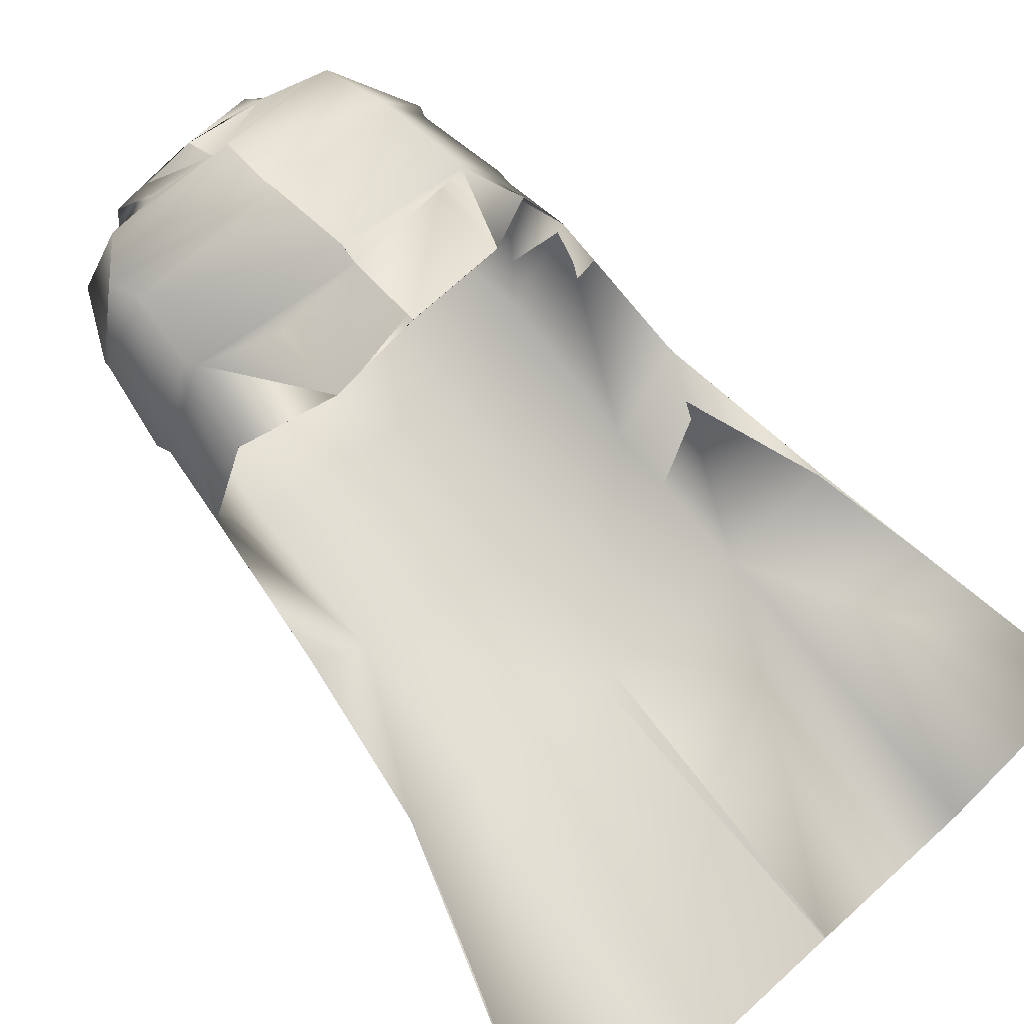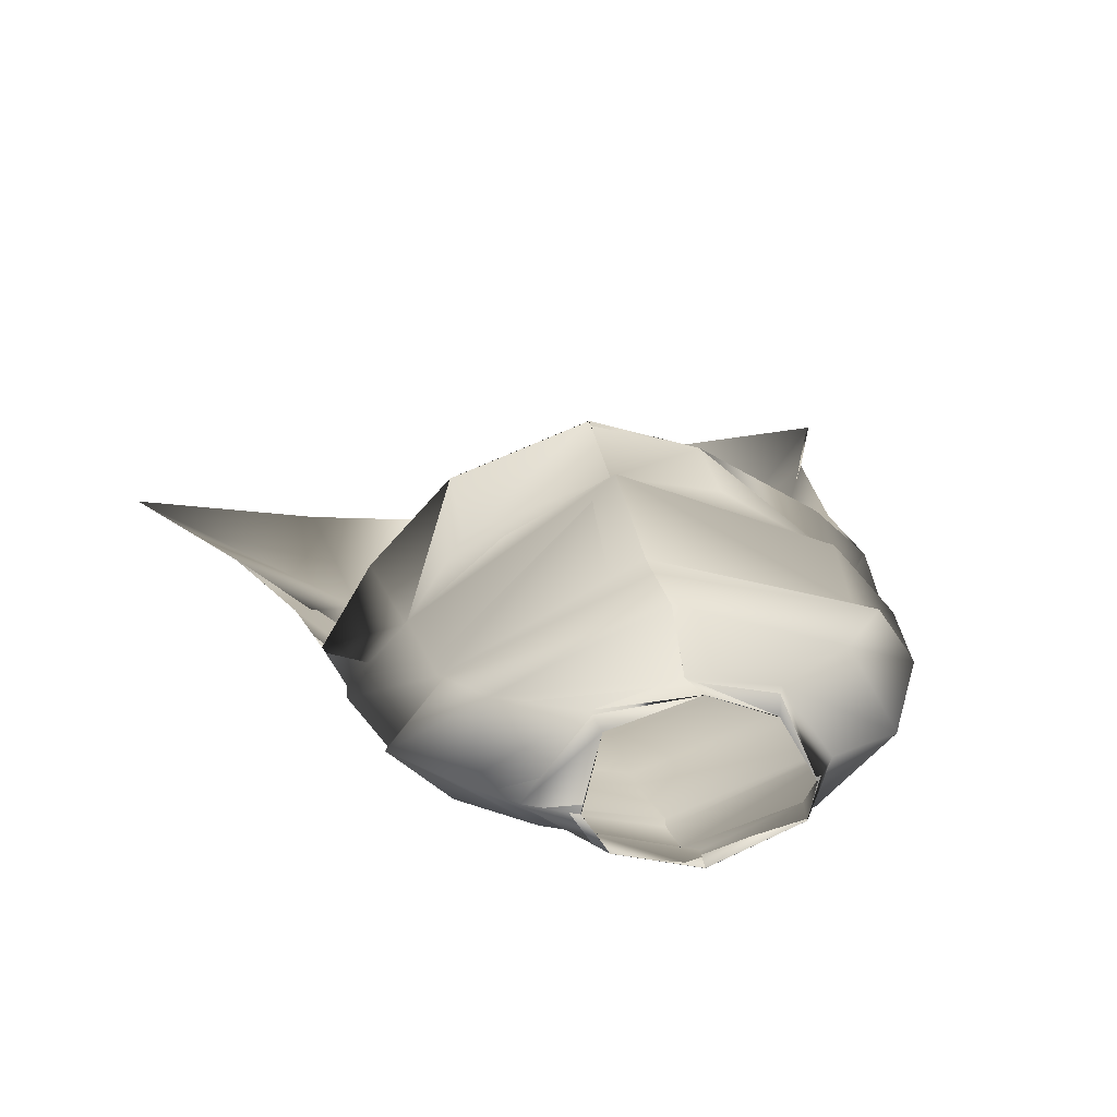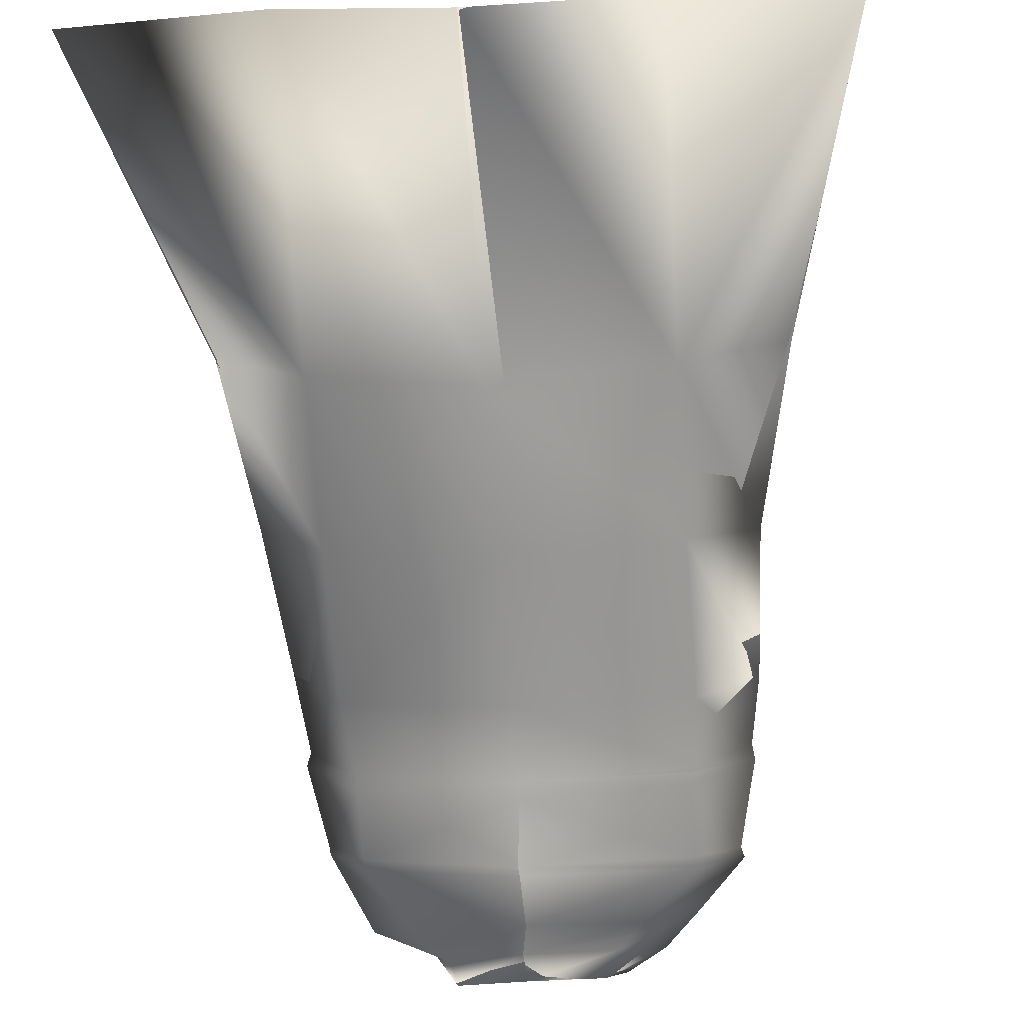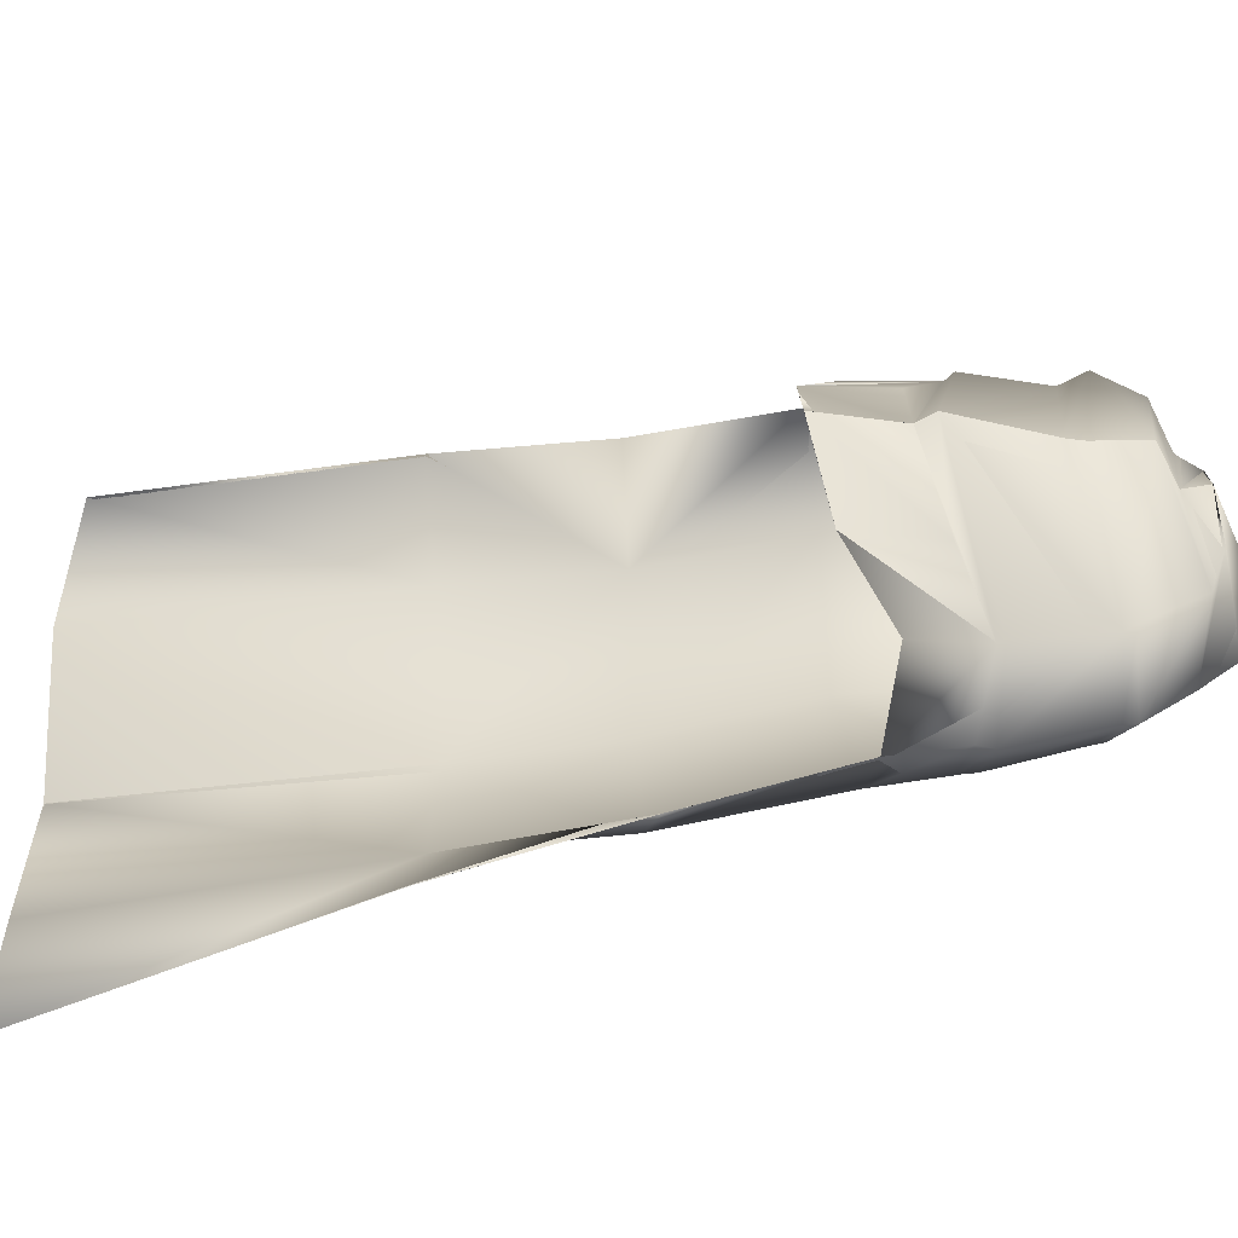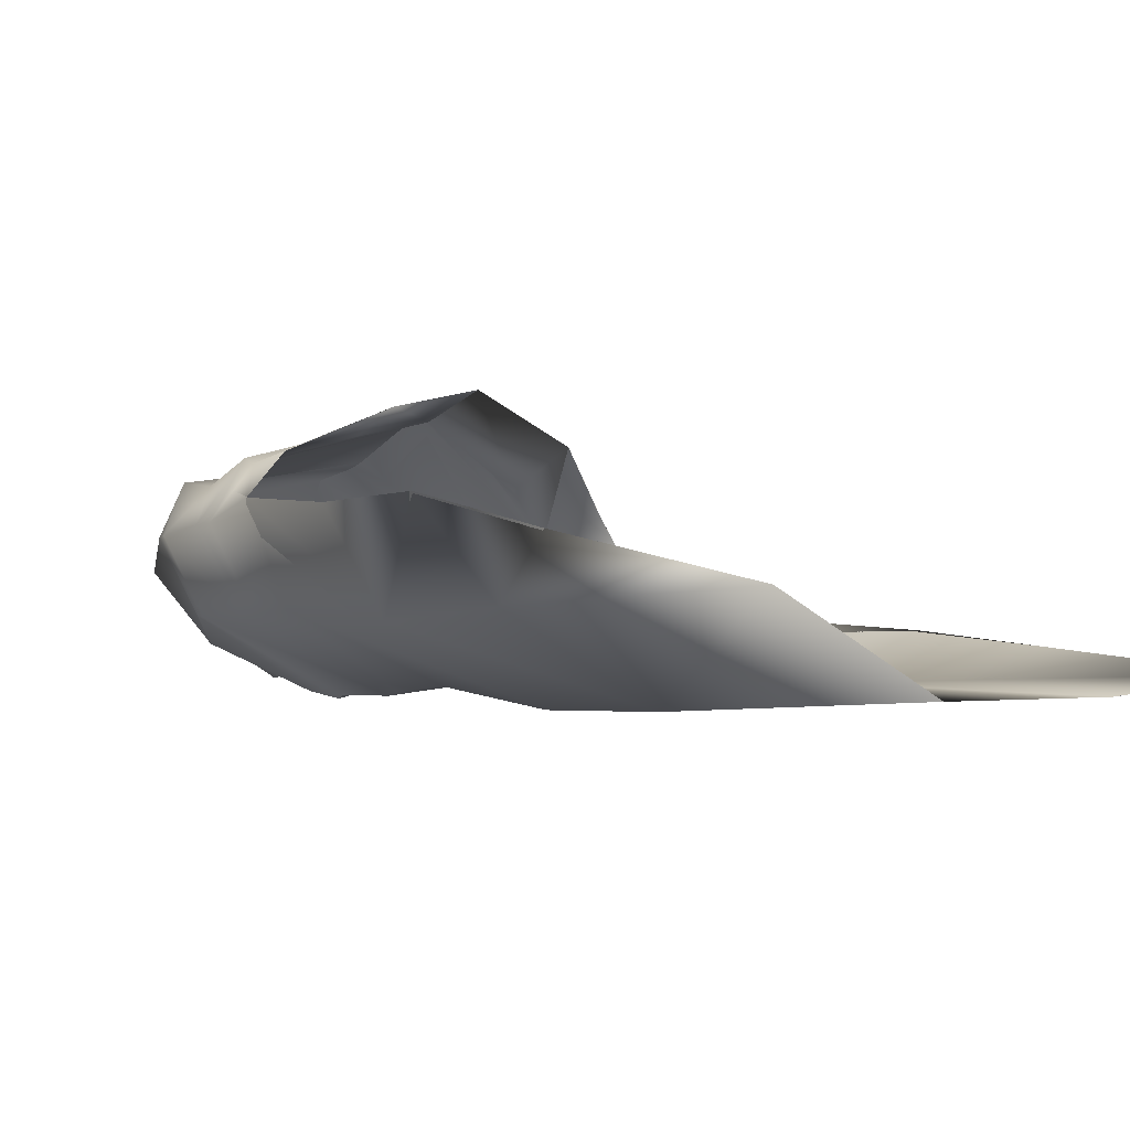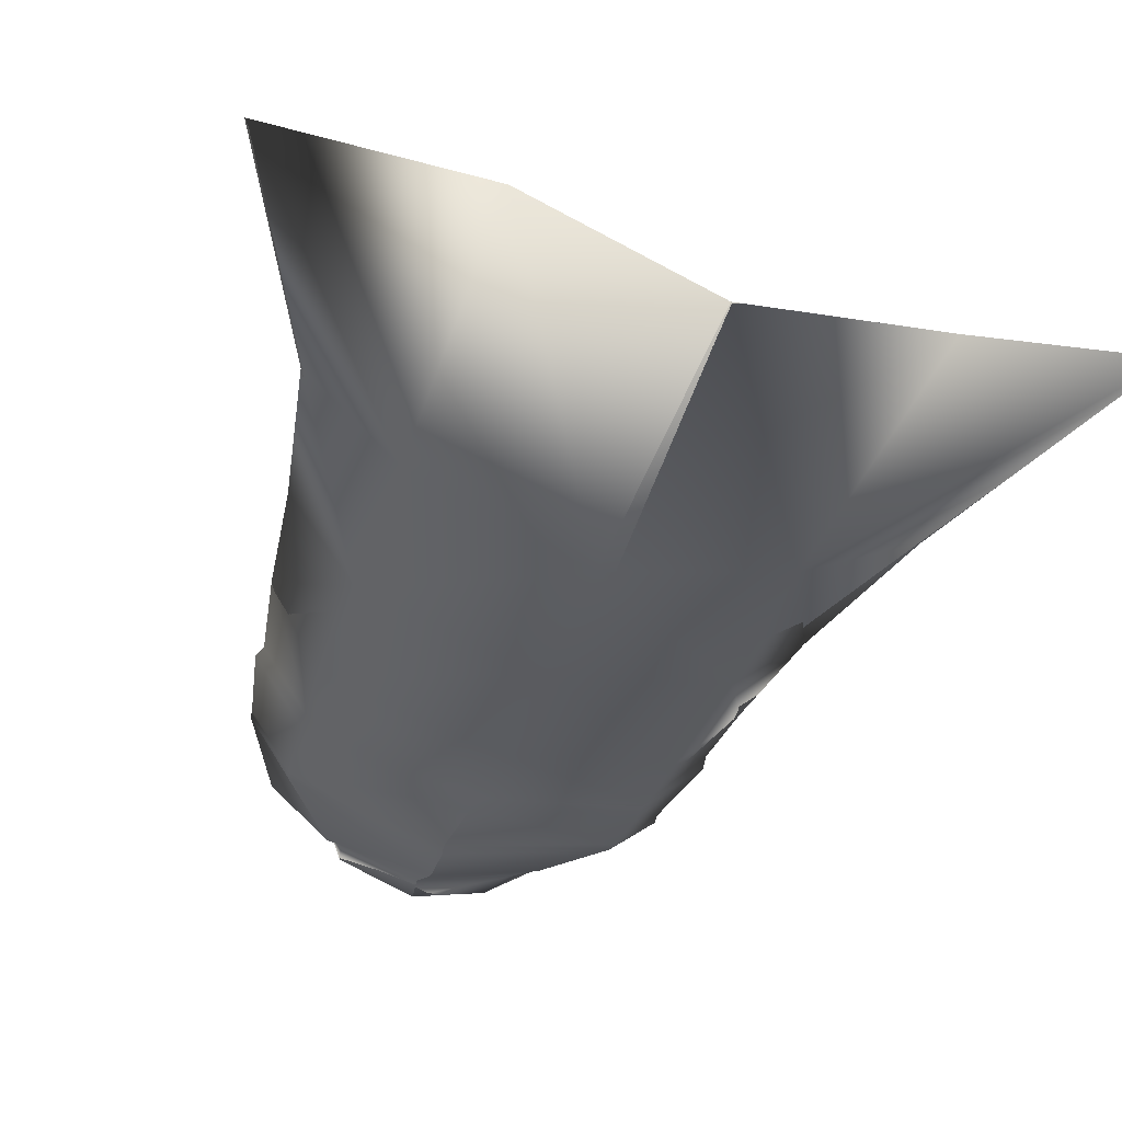
<metadata>
{"format":"obj","ext":"obj","renderer":"f3d","projection":"perspective","resolution":1024,"background":"white","views":[{"elev":67.2,"azim":-39.4,"up":"+Z"},{"elev":26.7,"azim":170.2,"up":"+Z"},{"elev":-78.6,"azim":5.7,"up":"+Z"},{"elev":34.4,"azim":91.4,"up":"+Z"},{"elev":-13.2,"azim":-34.6,"up":"+Z"},{"elev":-44.2,"azim":-14.5,"up":"+Z"}]}
</metadata>
<code>
o Capa_Stand_Cylinder.003
v 0.1333 2.545 -0.1149
v 0.1016 2.6 -0.1213
v 0.2296 2.581 -0.03829
v 0.1501 2.627 -0.03255
v 0.1255 2.557 0.09122
v 0.1097 2.572 0.07354
v 0.1873 2.487 -0.1346
v 0.3043 2.507 -0.0396
v 0.2628 2.519 0.1069
v 0.2981 2.383 -0.1412
v 0.4016 2.41 -0.03131
v 0.312 2.406 0.08129
v 0.2989 2.195 -0.1985
v 0.4365 2.203 -0.05343
v 0.3422 2.215 0.07719
v 0.3246 2.021 -0.2152
v 0.4589 2.035 -0.0539
v 0.3811 2.063 0.09833
v 0.3286 1.694 -0.3026
v 0.4774 1.723 -0.1484
v 0.3381 1.362 -0.3418
v 0.5565 1.359 -0.2259
v 0.2412 1.969 0.1931
v 0.3186 2.386 0.07313
v 0.3956 2.387 -0.03687
v 0.3018 2.361 -0.1435
v 0.3442 2.202 0.06602
v 0.4331 2.172 -0.04929
v 0.3035 2.16 -0.2033
v 0.2327 2.142 0.1443
v 0.3658 0.7161 -0.4622
v 0.7193 0.7447 -0.3844
v 0.1345 2.546 -0.1172
v 0.1019 2.6 -0.1215
v 0.2294 2.58 -0.0361
v 0.1491 2.627 -0.03438
v 0.1246 2.553 0.0919
v 0.1115 2.586 0.07349
v 0.1871 2.485 -0.1327
v 0.3039 2.506 -0.03999
v 0.2629 2.519 0.1075
v 0.2987 2.382 -0.1412
v 0.4014 2.41 -0.03154
v 0.3123 2.406 0.08143
v 0.2995 2.196 -0.2009
v 0.4371 2.204 -0.05329
v 0.3416 2.215 0.07589
v 0.3245 2.021 -0.2147
v 0.4588 2.035 -0.054
v 0.3807 2.063 0.09827
v 0.3284 1.695 -0.3025
v 0.4773 1.723 -0.1484
v 0.3382 1.362 -0.3421
v 0.5565 1.359 -0.2259
v 0.2412 1.969 0.193
v 0.3188 2.386 0.07349
v 0.3952 2.387 -0.03716
v 0.3022 2.36 -0.1443
v 0.3436 2.203 0.06525
v 0.4337 2.173 -0.04938
v 0.3032 2.16 -0.2023
v 0.2444 2.141 0.1768
v 0.3657 0.716 -0.4622
v 0.7193 0.7447 -0.3844
v -0.05173 2.51 -0.1889
v -0.04682 2.567 -0.1838
v -0.1968 2.543 -0.1006
v -0.1893 2.596 -0.09931
v -0.2382 2.54 -0.02867
v -0.2012 2.602 -0.03171
v -0.1644 2.515 0.08278
v -0.1508 2.565 0.05937
v -0.02296 2.507 0.1041
v -0.04036 2.56 0.1039
v -0.03885 2.436 -0.23
v -0.2353 2.475 -0.1535
v -0.3481 2.496 -0.02553
v -0.2713 2.485 0.1213
v -0.01198 2.459 0.1993
v -0.04007 2.324 -0.262
v -0.3397 2.328 -0.1387
v -0.4199 2.334 0.000195
v -0.3404 2.398 0.1301
v -0.006491 2.355 0.1987
v -0.02456 2.167 -0.2789
v -0.3367 2.152 -0.1716
v -0.4429 2.139 -0.01731
v -0.3294 2.181 0.1311
v 0.006462 2.128 0.2552
v -0.01767 1.987 -0.2894
v -0.3474 1.976 -0.1914
v -0.4497 1.944 -0.01132
v -0.3514 1.991 0.09765
v 0.01103 1.926 0.2559
v -0.01142 1.671 -0.3784
v -0.3417 1.657 -0.2672
v -0.4706 1.642 -0.08668
v -0.00307 1.36 -0.4272
v -0.3323 1.33 -0.3003
v -0.5089 1.303 -0.1466
v -0.1708 1.921 0.1923
v -0.04198 2.308 -0.2578
v -0.3137 2.344 0.1155
v -0.4205 2.315 0.000178
v -0.3426 2.301 -0.1454
v -0.001806 2.321 0.2055
v -0.02338 2.135 -0.2758
v 0.007987 2.091 0.2335
v -0.3197 2.164 0.1192
v -0.4309 2.113 -0.01671
v -0.3337 2.122 -0.1715
v -0.1642 2.059 0.1704
v 0.01449 0.703 -0.5083
v -0.3156 0.6739 -0.3855
v -0.6941 0.6708 -0.3605
v -0.05166 2.51 -0.1892
v -0.04671 2.567 -0.1832
v -0.1974 2.545 -0.102
v -0.1893 2.596 -0.09906
v -0.2392 2.54 -0.02971
v -0.201 2.602 -0.0315
v -0.1647 2.516 0.08313
v -0.1516 2.561 0.05892
v -0.02278 2.507 0.1045
v -0.04047 2.559 0.104
v -0.03904 2.436 -0.23
v -0.2351 2.476 -0.1528
v -0.3482 2.496 -0.02396
v -0.2712 2.485 0.1213
v -0.01248 2.459 0.198
v -0.04002 2.324 -0.2619
v -0.3394 2.329 -0.1383
v -0.4201 2.334 4.3e-05
v -0.3405 2.398 0.1303
v -0.006468 2.355 0.1987
v -0.02464 2.167 -0.2791
v -0.337 2.153 -0.172
v -0.4438 2.14 -0.0184
v -0.3288 2.181 0.1289
v 0.006426 2.128 0.2552
v -0.01782 1.987 -0.2892
v -0.3475 1.976 -0.1914
v -0.4497 1.944 -0.01125
v -0.3513 1.991 0.09753
v 0.01094 1.926 0.2559
v -0.01152 1.671 -0.3782
v -0.3416 1.657 -0.2672
v -0.4706 1.642 -0.08661
v -0.003047 1.36 -0.4271
v -0.3322 1.33 -0.3002
v -0.5089 1.303 -0.1466
v -0.1709 1.921 0.1922
v -0.04197 2.308 -0.2578
v -0.3138 2.344 0.1156
v -0.4209 2.315 1.4e-05
v -0.3425 2.302 -0.1454
v -0.001901 2.321 0.2055
v -0.0235 2.135 -0.276
v 0.008212 2.091 0.2337
v -0.3202 2.164 0.1176
v -0.4328 2.113 -0.01797
v -0.334 2.123 -0.1721
v -0.1692 2.086 0.1922
v 0.01449 0.703 -0.5083
v -0.3156 0.6739 -0.3855
v -0.6941 0.6708 -0.3605
f 65 1 66
f 1 3 2
f 3 5 6
f 5 73 74
f 5 9 73
f 3 8 5
f 1 7 8
f 65 75 7
f 9 12 79
f 8 11 9
f 7 10 11
f 75 80 10
f 24 15 89
f 25 14 24
f 26 13 25
f 102 85 26
f 30 23 94
f 28 17 27
f 29 16 28
f 107 90 29
f 16 19 17
f 90 95 16
f 19 21 20
f 95 98 19
f 27 18 23
f 11 25 12
f 10 26 11
f 80 102 10
f 12 24 84
f 14 28 15
f 13 29 14
f 85 107 13
f 89 30 108
f 22 21 32
f 21 98 113
f 116 117 33
f 33 34 35
f 35 36 38
f 37 38 125
f 37 124 41
f 35 37 40
f 33 35 40
f 116 33 39
f 41 130 44
f 40 41 43
f 39 40 43
f 126 39 42
f 56 157 140
f 57 56 46
f 58 57 45
f 153 58 136
f 62 159 145
f 60 59 49
f 61 60 48
f 158 61 141
f 48 49 51
f 141 48 146
f 51 52 53
f 146 51 149
f 59 62 55
f 43 44 57
f 42 43 58
f 131 42 153
f 44 135 56
f 46 47 60
f 45 46 61
f 136 45 158
f 59 159 62
f 54 64 53
f 53 63 164
f 6 74 38
f 94 23 55
f 32 31 63
f 2 4 34
f 66 2 117
f 4 6 38
f 18 17 50
f 17 20 49
f 22 32 64
f 31 113 63
f 23 18 50
f 20 22 52
f 65 66 68
f 67 68 69
f 69 70 71
f 71 72 73
f 71 73 78
f 69 71 77
f 67 69 77
f 65 67 75
f 78 79 83
f 77 78 82
f 76 77 82
f 75 76 81
f 103 106 89
f 104 103 87
f 105 104 86
f 102 105 85
f 112 108 101
f 110 109 92
f 111 110 92
f 107 111 91
f 91 92 96
f 90 91 95
f 96 97 100
f 95 96 98
f 109 112 101
f 82 83 104
f 81 82 105
f 80 81 105
f 83 84 106
f 87 88 110
f 86 87 111
f 85 86 107
f 109 108 112
f 100 115 99
f 99 114 98
f 116 118 119
f 118 120 119
f 120 122 121
f 122 124 123
f 122 129 124
f 120 128 122
f 118 127 128
f 116 126 118
f 129 134 130
f 128 133 129
f 127 132 133
f 126 131 132
f 154 139 140
f 155 138 154
f 156 137 155
f 153 136 156
f 163 152 159
f 161 143 160
f 162 142 143
f 158 141 142
f 142 147 143
f 141 146 142
f 147 150 151
f 146 149 147
f 160 144 152
f 133 155 134
f 132 156 133
f 131 153 156
f 134 154 157
f 138 161 139
f 137 162 138
f 136 158 137
f 160 163 159
f 151 150 166
f 150 149 165
f 72 123 74
f 89 140 159
f 94 145 152
f 73 124 79
f 115 166 165
f 102 153 80
f 68 119 70
f 79 130 84
f 106 157 89
f 66 117 119
f 74 125 124
f 85 136 102
f 113 164 149
f 70 121 72
f 93 144 92
f 92 143 97
f 100 151 115
f 75 126 116
f 114 165 164
f 108 159 94
f 101 152 144
f 80 131 75
f 97 148 100
f 65 116 117
f 84 135 157
f 1 2 66
f 3 4 2
f 4 3 6
f 6 5 74
f 9 79 73
f 8 9 5
f 3 1 8
f 1 65 7
f 12 84 79
f 11 12 9
f 8 7 11
f 7 75 10
f 106 24 89
f 14 15 24
f 13 14 25
f 85 13 26
f 108 30 94
f 17 18 27
f 16 17 28
f 90 16 29
f 19 20 17
f 95 19 16
f 21 22 20
f 98 21 19
f 30 27 23
f 25 24 12
f 26 25 11
f 102 26 10
f 24 106 84
f 28 27 15
f 29 28 14
f 107 29 13
f 15 27 89
f 27 30 89
f 21 31 32
f 31 21 113
f 117 34 33
f 34 36 35
f 37 35 38
f 124 37 125
f 124 130 41
f 37 41 40
f 39 33 40
f 126 116 39
f 130 135 44
f 41 44 43
f 42 39 43
f 131 126 42
f 47 56 140
f 56 47 46
f 57 46 45
f 58 45 136
f 55 62 145
f 59 50 49
f 60 49 48
f 61 48 141
f 49 52 51
f 48 51 146
f 52 54 53
f 51 53 149
f 50 59 55
f 44 56 57
f 43 57 58
f 42 58 153
f 135 157 56
f 47 59 60
f 46 60 61
f 45 61 158
f 47 140 59
f 140 159 59
f 64 63 53
f 149 53 164
f 74 125 38
f 145 94 55
f 64 32 63
f 4 36 34
f 2 34 117
f 36 4 38
f 17 49 50
f 20 52 49
f 54 22 64
f 113 164 63
f 55 23 50
f 22 54 52
f 67 65 68
f 68 70 69
f 70 72 71
f 72 74 73
f 73 79 78
f 71 78 77
f 76 67 77
f 67 76 75
f 79 84 83
f 78 83 82
f 81 76 82
f 80 75 81
f 88 103 89
f 103 88 87
f 104 87 86
f 105 86 85
f 108 94 101
f 109 93 92
f 91 111 92
f 90 107 91
f 92 97 96
f 91 96 95
f 99 96 100
f 96 99 98
f 93 109 101
f 83 103 104
f 82 104 105
f 102 80 105
f 103 83 106
f 88 109 110
f 87 110 111
f 86 111 107
f 88 89 108
f 109 88 108
f 115 114 99
f 114 113 98
f 117 116 119
f 120 121 119
f 122 123 121
f 124 125 123
f 129 130 124
f 128 129 122
f 120 118 128
f 126 127 118
f 134 135 130
f 133 134 129
f 128 127 133
f 127 126 132
f 157 154 140
f 138 139 154
f 137 138 155
f 136 137 156
f 152 145 159
f 143 144 160
f 161 162 143
f 162 158 142
f 147 148 143
f 146 147 142
f 148 147 151
f 149 150 147
f 163 160 152
f 155 154 134
f 156 155 133
f 132 131 156
f 135 134 157
f 161 160 139
f 162 161 138
f 158 162 137
f 139 160 159
f 140 139 159
f 150 165 166
f 149 164 165
f 123 125 74
f 108 89 159
f 101 94 152
f 124 130 79
f 114 115 165
f 153 131 80
f 119 121 70
f 130 135 84
f 157 140 89
f 68 66 119
f 73 74 124
f 136 153 102
f 98 113 149
f 121 123 72
f 144 143 92
f 143 148 97
f 151 166 115
f 65 75 116
f 113 114 164
f 159 145 94
f 93 101 144
f 131 126 75
f 148 151 100
f 66 65 117
f 106 84 157

</code>
